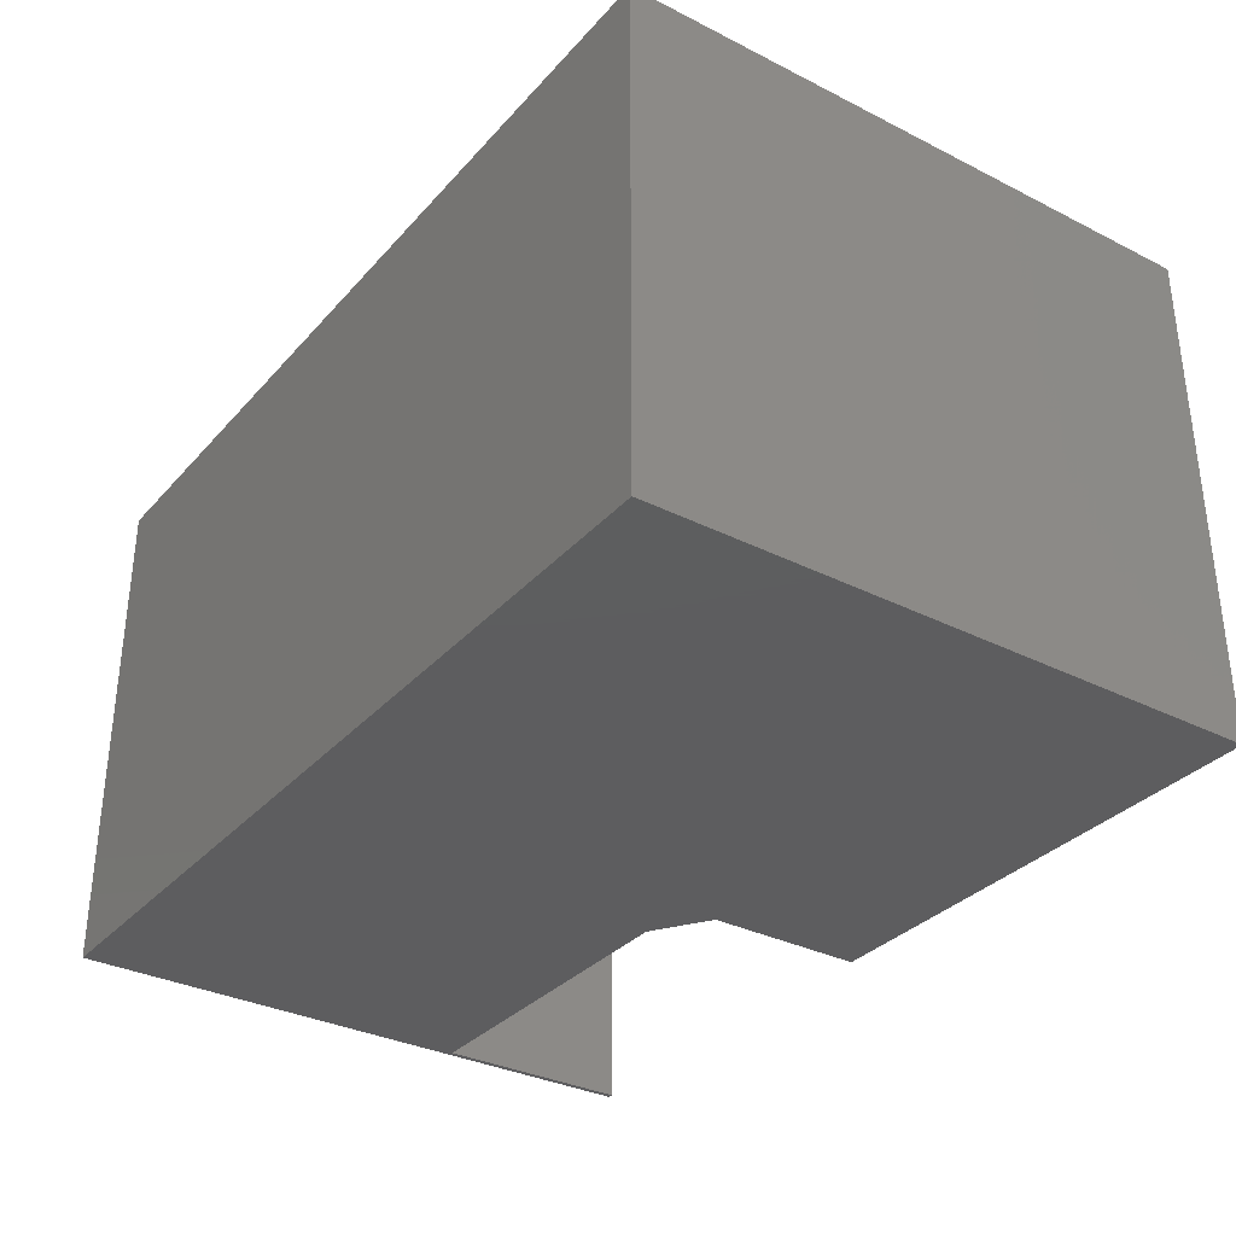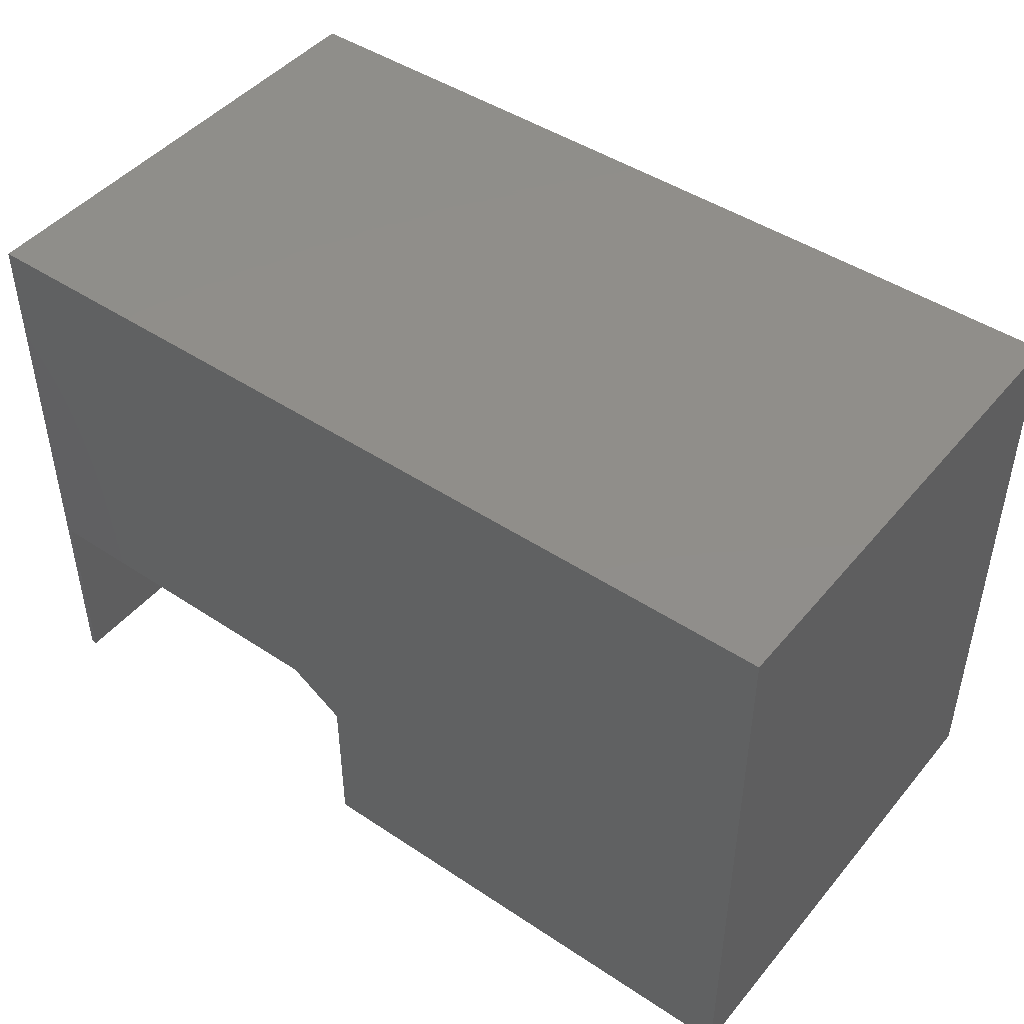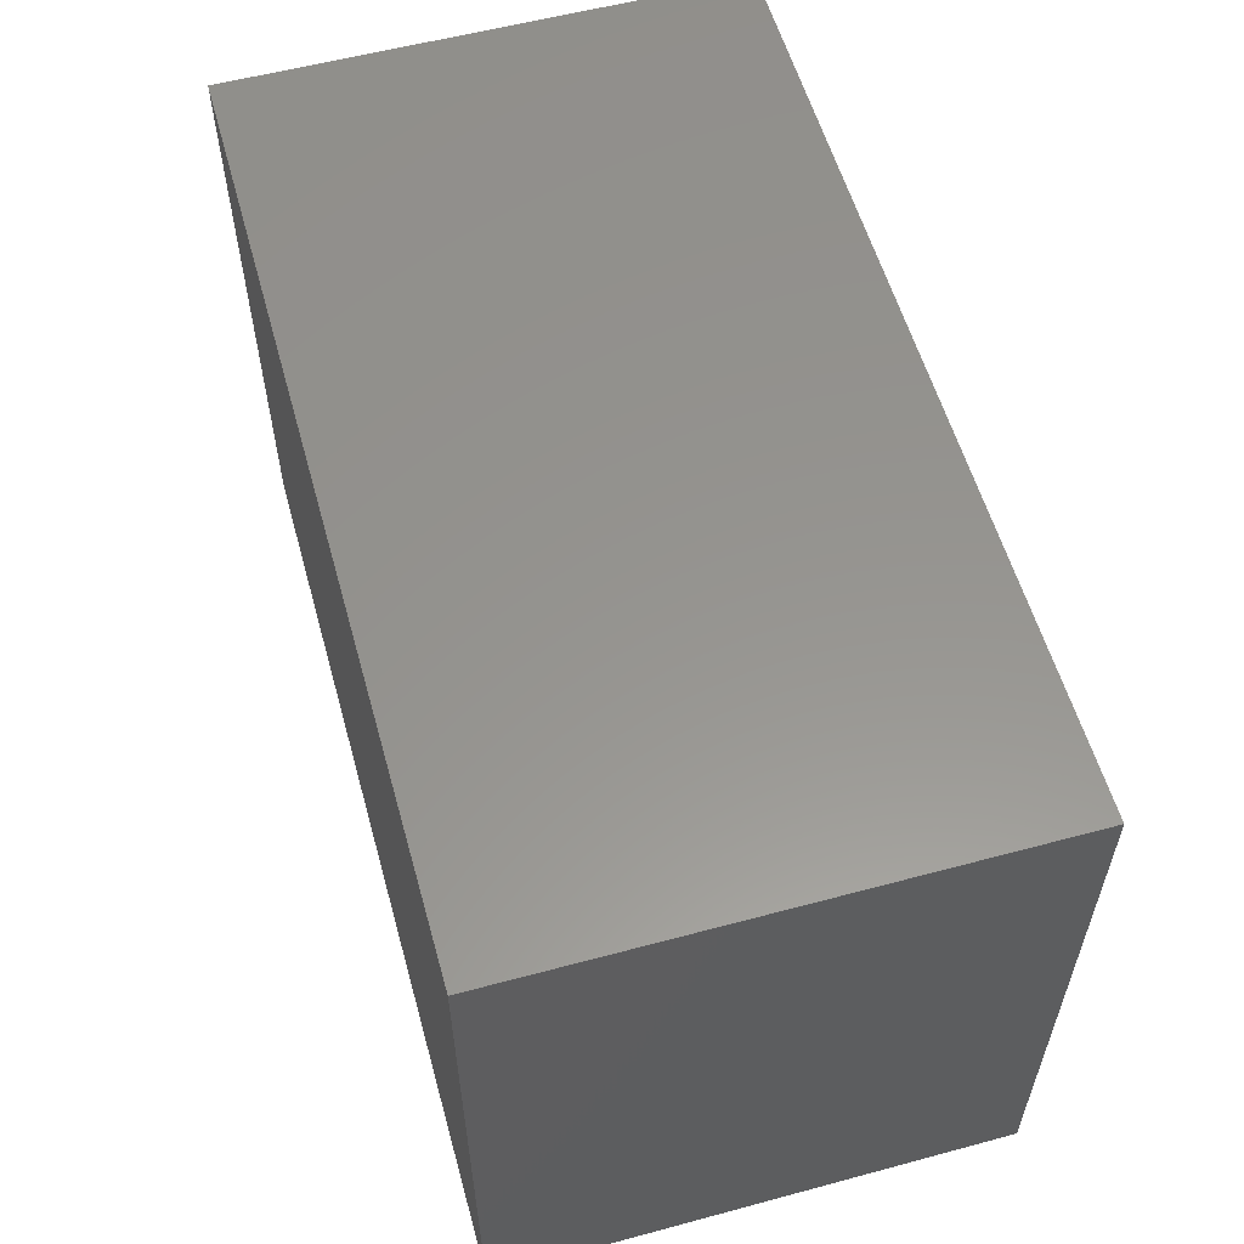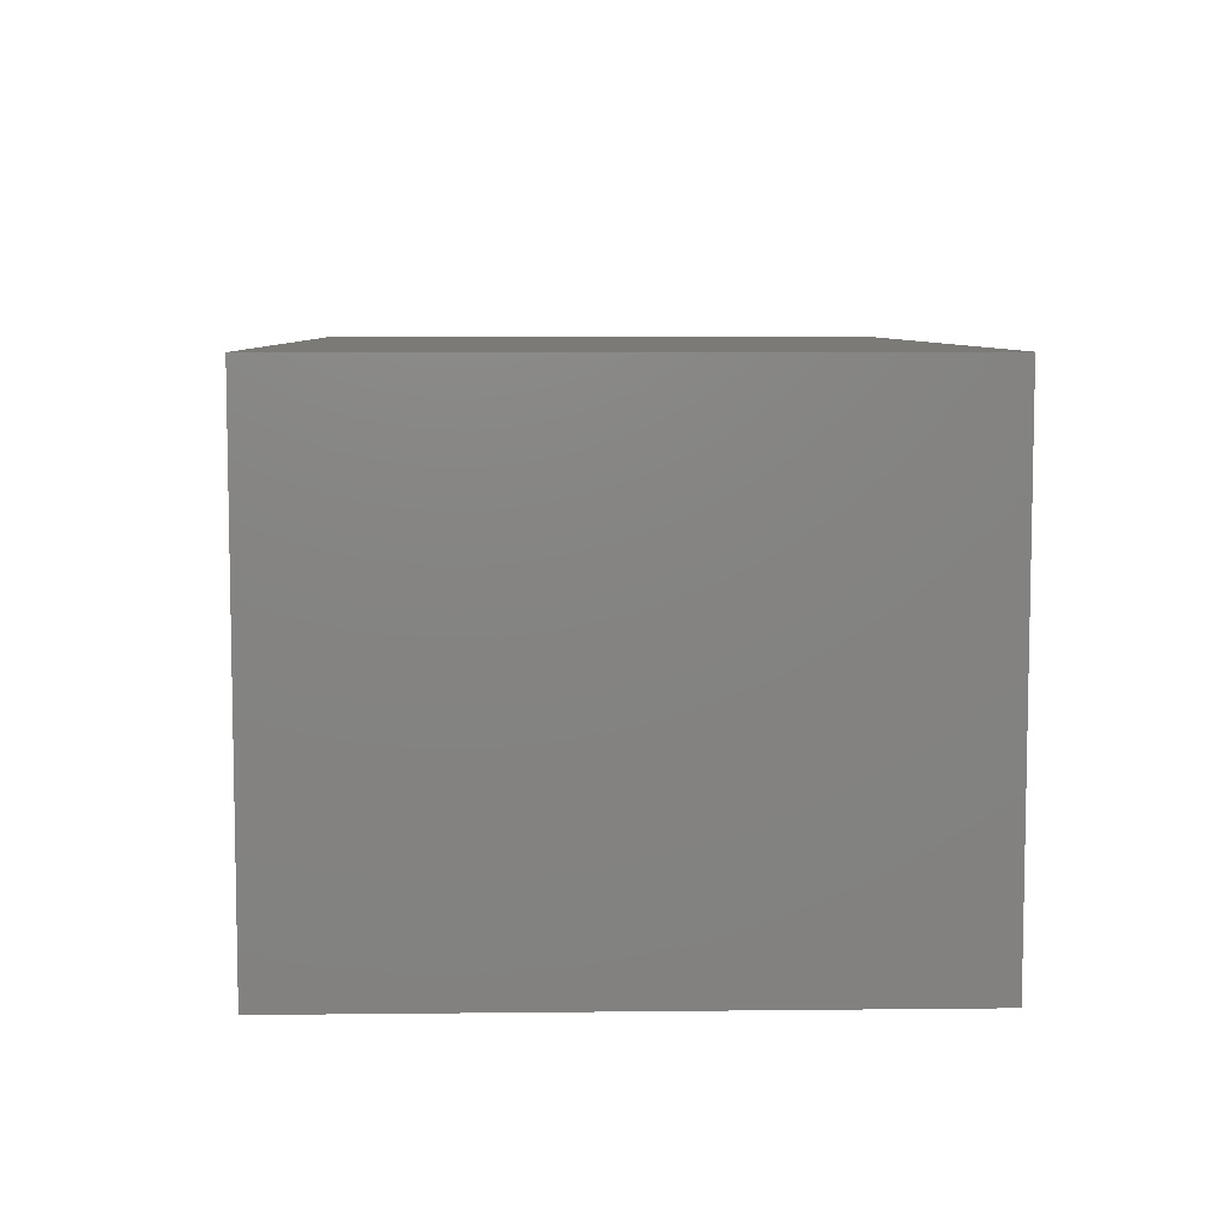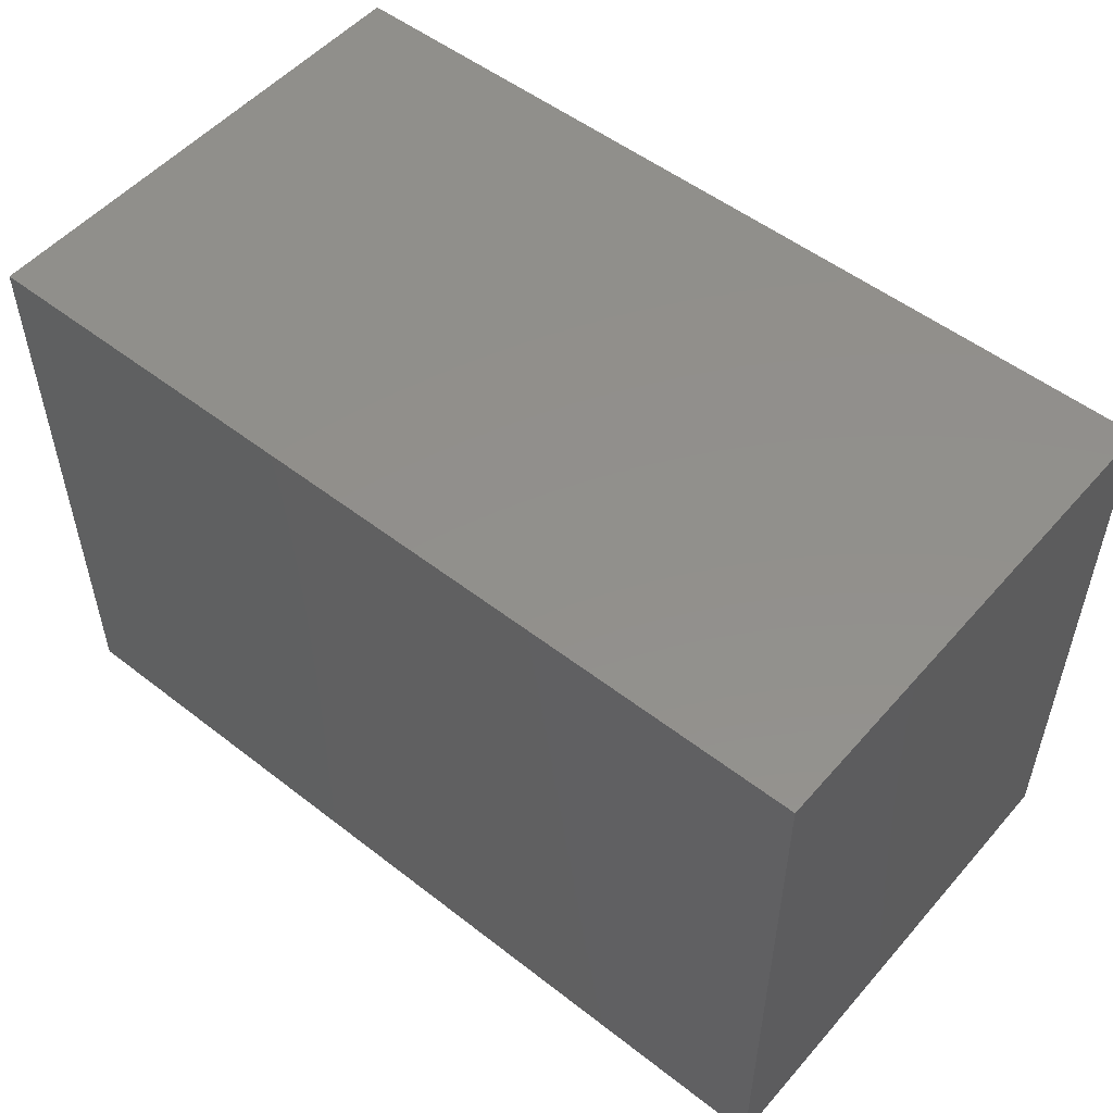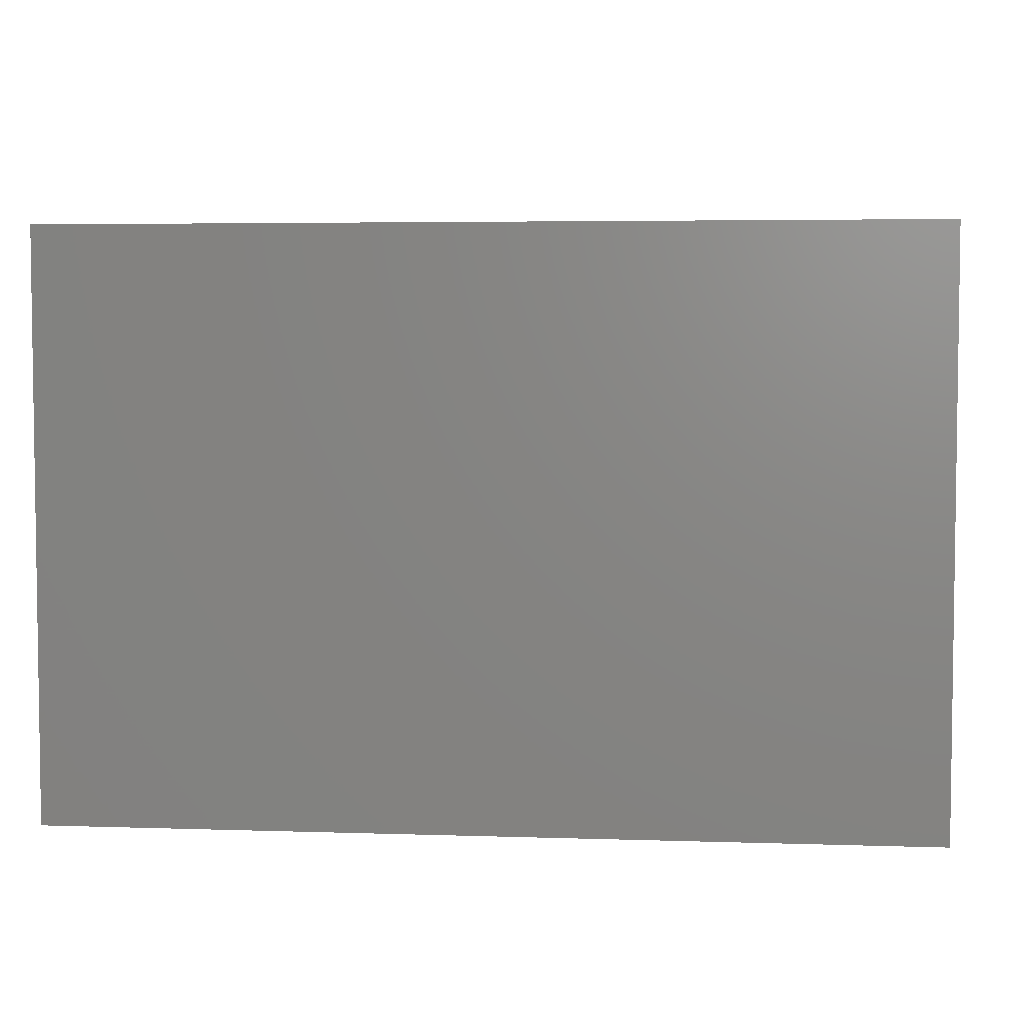
<metadata>
{"format":"stl","ext":"stl","renderer":"f3d","projection":"perspective","resolution":1024,"background":"white","views":[{"elev":-33.0,"azim":-124.7,"up":"+Z"},{"elev":45.8,"azim":-142.7,"up":"+Y"},{"elev":57.3,"azim":74.4,"up":"+Y"},{"elev":7.1,"azim":-91.8,"up":"+Z"},{"elev":52.4,"azim":39.9,"up":"+Y"},{"elev":4.6,"azim":6.0,"up":"+Y"}]}
</metadata>
<code>
# stl→obj: 24 verts, 44 faces
v 0.25 -0.3359 0.4141
v 0.42 -0.3359 0.4141
v 0.25 -0.5 0.4141
v 0.42 -0.3632 0.4141
v 0.4609 -0.3359 0.4141
v 0.7453 -0.3359 0.4141
v 0.7453 -0.5 0.4141
v 0.4609 -0.3359 -2.822e-17
v 0.7453 -0.3359 -2.028e-17
v 0.7453 -0.5 -4.564e-17
v 0.42 -0.3359 5.551e-17
v 0.4141 -0.3672 0.01442
v 0.42 -0.3632 -7.592e-18
v 0.4141 -0.5 0.01442
v 0.75 -0.5 0.4184
v 0.75 -0.5 -4.592e-17
v 2.562e-17 -0.5 0.4184
v 0 -0.5 0
v 0.4141 -0.5 -2.535e-17
v 0.75 0 -4.592e-17
v 0.4141 -0.3672 -2.535e-17
v 0 0 0
v 2.562e-17 0 0.4184
v 0.75 0 0.4184
f 1 2 3
f 3 2 4
f 3 4 5
f 5 6 3
f 3 6 7
f 8 9 5
f 5 9 6
f 9 10 6
f 6 10 7
f 11 12 13
f 3 14 1
f 1 14 12
f 1 12 11
f 11 13 2
f 2 13 4
f 7 15 3
f 7 10 15
f 15 10 16
f 17 18 19
f 17 19 14
f 17 14 3
f 17 3 15
f 20 16 10
f 20 10 9
f 20 9 8
f 20 8 13
f 20 13 21
f 20 21 22
f 19 18 21
f 21 18 22
f 12 14 21
f 21 14 19
f 5 4 8
f 8 4 13
f 12 21 13
f 1 11 2
f 22 23 20
f 20 23 24
f 23 22 17
f 17 22 18
f 15 24 17
f 17 24 23
f 20 24 16
f 16 24 15

</code>
